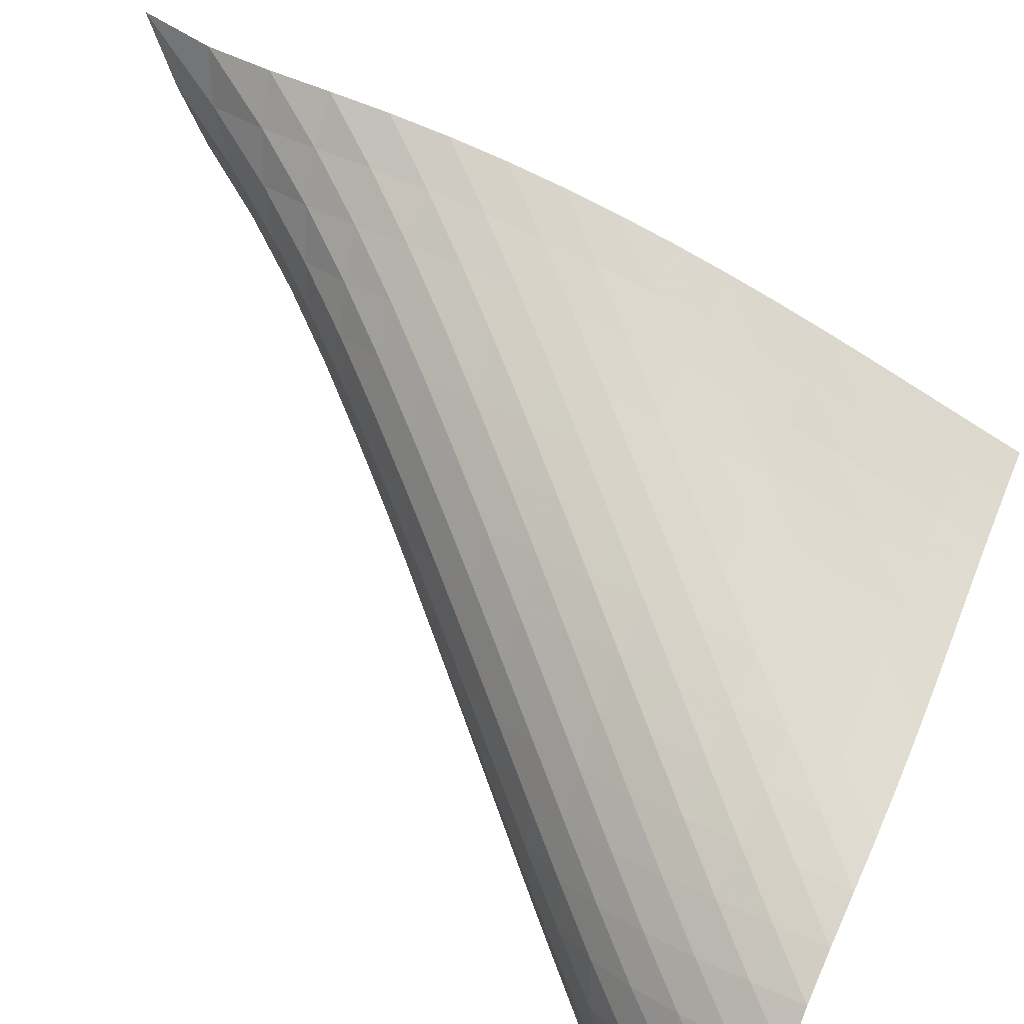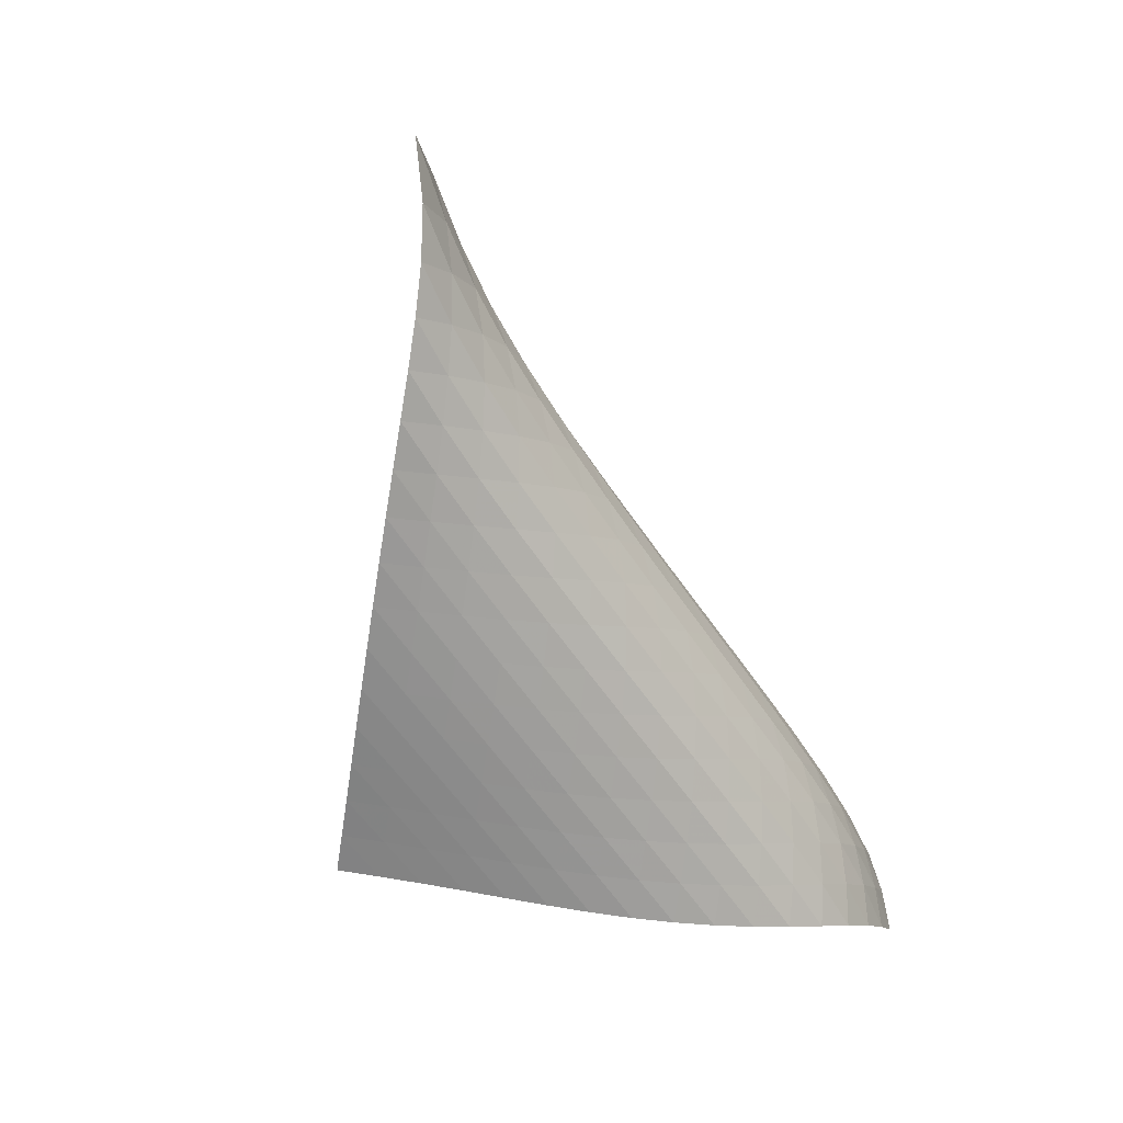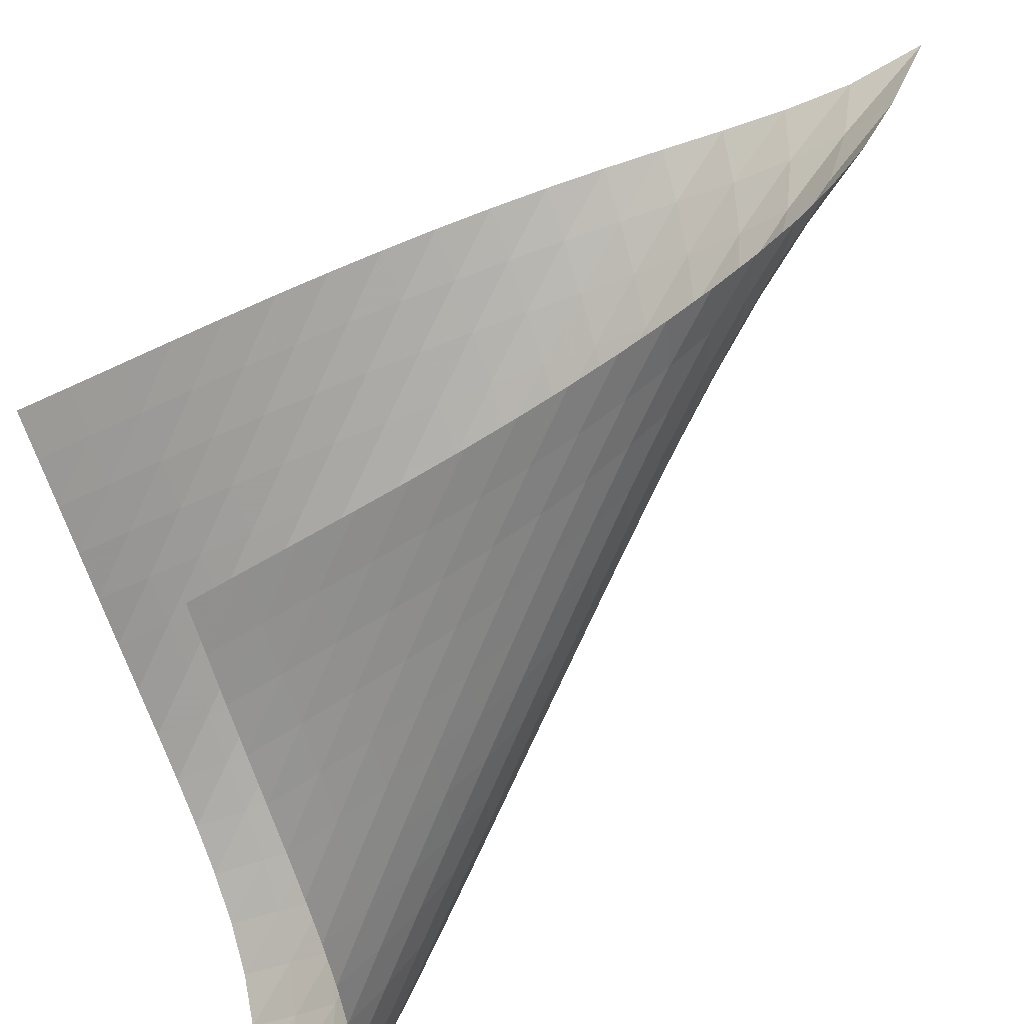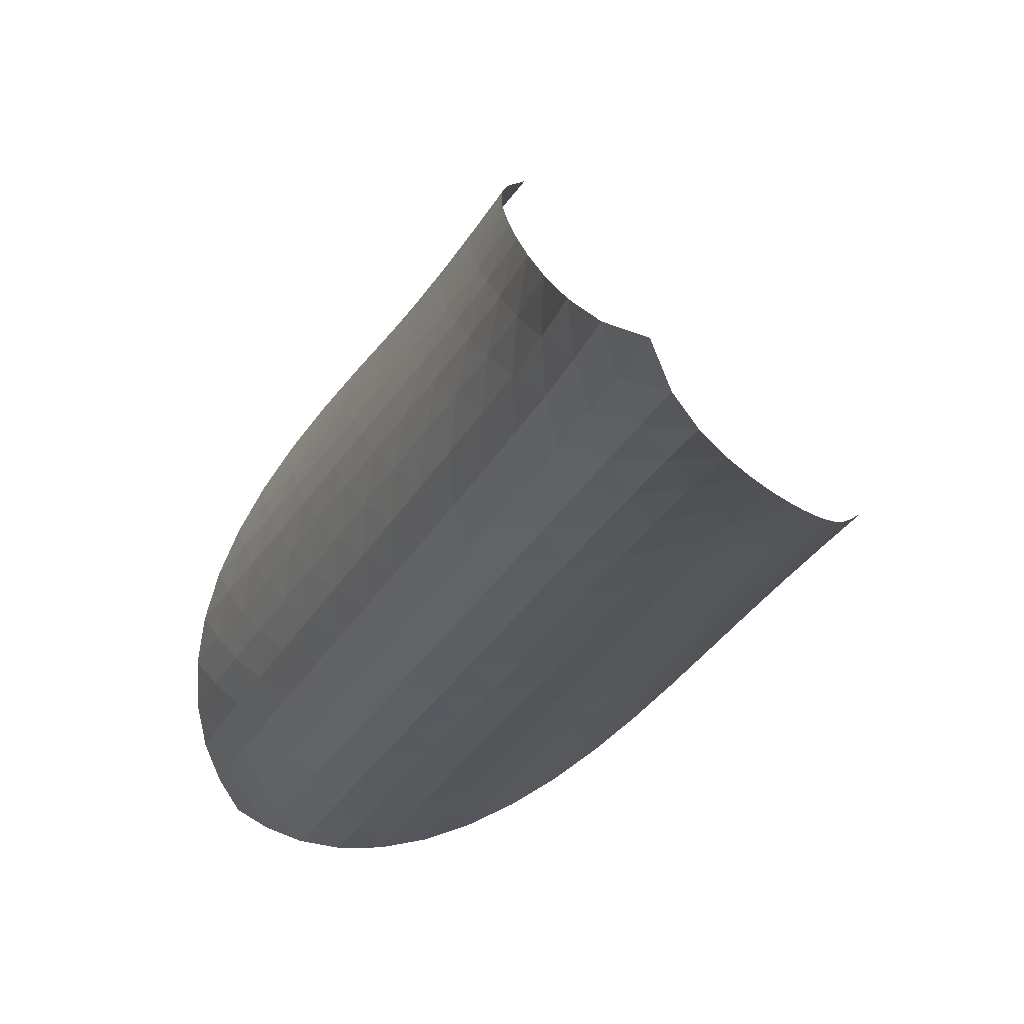
<metadata>
{"format":"obj","ext":"obj","renderer":"f3d","projection":"perspective","resolution":1024,"background":"white","views":[{"elev":-77.5,"azim":-131.0,"up":"+Z"},{"elev":32.2,"azim":51.8,"up":"+Y"},{"elev":73.2,"azim":54.2,"up":"+Z"},{"elev":-1.4,"azim":-178.6,"up":"+Z"}]}
</metadata>
<code>
v -6.494 -0.04716 6.494
v -4.784 -13.45 10.07
v -10.07 -13.45 4.784
v 0.1553 -17.08 -0.1553
v -9.948 -12.65 4.738
v -9.826 -11.84 4.69
v -9.703 -11.03 4.642
v -9.573 -10.22 4.602
v -9.431 -9.396 4.575
v -9.272 -8.572 4.565
v -9.094 -7.744 4.575
v -8.895 -6.914 4.607
v -8.672 -6.081 4.664
v -8.422 -5.247 4.748
v -8.142 -4.415 4.865
v -7.83 -3.585 5.025
v -7.488 -2.758 5.242
v -7.126 -1.926 5.536
v -6.772 -1.056 5.94
v -5.94 -1.056 6.772
v -5.536 -1.926 7.126
v -5.242 -2.758 7.488
v -5.025 -3.585 7.83
v -4.865 -4.415 8.142
v -4.748 -5.247 8.422
v -4.664 -6.081 8.672
v -4.607 -6.914 8.895
v -4.575 -7.744 9.094
v -4.565 -8.572 9.272
v -4.575 -9.396 9.431
v -4.602 -10.22 9.573
v -4.642 -11.03 9.703
v -4.69 -11.84 9.826
v -4.738 -12.65 9.948
v -4.254 -13.58 9.468
v -3.718 -13.7 8.87
v -3.171 -13.83 8.28
v -2.618 -13.95 7.695
v -2.067 -14.07 7.108
v -1.53 -14.2 6.508
v -1.018 -14.33 5.887
v -0.5461 -14.46 5.24
v -0.1287 -14.61 4.562
v 0.2181 -14.79 3.855
v 0.4771 -15.01 3.127
v 0.6313 -15.29 2.392
v 0.6694 -15.63 1.674
v 0.5915 -16.05 1.001
v 0.4119 -16.54 0.3911
v -0.3911 -16.54 -0.4119
v -1.001 -16.05 -0.5915
v -1.674 -15.63 -0.6694
v -2.392 -15.29 -0.6313
v -3.127 -15.01 -0.4771
v -3.855 -14.79 -0.2181
v -4.562 -14.61 0.1287
v -5.24 -14.46 0.5461
v -5.887 -14.33 1.018
v -6.508 -14.2 1.53
v -7.108 -14.07 2.067
v -7.695 -13.95 2.618
v -8.28 -13.83 3.171
v -8.87 -13.7 3.718
v -9.468 -13.58 4.254
v -6.142 -1.661 6.142
v -6.427 -2.37 5.618
v -6.754 -3.111 5.204
v -7.086 -3.875 4.883
v -7.403 -4.659 4.638
v -7.696 -5.456 4.451
v -7.964 -6.263 4.312
v -8.206 -7.076 4.211
v -8.423 -7.893 4.143
v -8.618 -8.71 4.104
v -8.792 -9.528 4.091
v -8.946 -10.34 4.101
v -9.086 -11.16 4.128
v -9.216 -11.97 4.167
v -9.342 -12.78 4.211
v -5.618 -2.37 6.427
v -5.792 -2.916 5.792
v -6.049 -3.539 5.252
v -6.349 -4.218 4.813
v -6.659 -4.94 4.467
v -6.961 -5.692 4.199
v -7.245 -6.465 3.993
v -7.505 -7.254 3.839
v -7.742 -8.052 3.729
v -7.955 -8.857 3.656
v -8.146 -9.666 3.616
v -8.316 -10.48 3.605
v -8.468 -11.29 3.616
v -8.608 -12.09 3.643
v -8.74 -12.9 3.678
v -5.204 -3.111 6.754
v -5.252 -3.539 6.049
v -5.401 -4.045 5.401
v -5.635 -4.624 4.842
v -5.917 -5.268 4.381
v -6.216 -5.961 4.014
v -6.51 -6.691 3.727
v -6.788 -7.448 3.506
v -7.046 -8.224 3.343
v -7.28 -9.012 3.228
v -7.491 -9.809 3.154
v -7.679 -10.61 3.116
v -7.848 -11.42 3.106
v -8 -12.22 3.116
v -8.143 -13.03 3.14
v -4.883 -3.875 7.086
v -4.813 -4.218 6.349
v -4.842 -4.624 5.635
v -4.978 -5.104 4.978
v -5.199 -5.659 4.405
v -5.47 -6.28 3.927
v -5.761 -6.954 3.542
v -6.051 -7.669 3.239
v -6.328 -8.413 3.007
v -6.585 -9.18 2.836
v -6.819 -9.961 2.718
v -7.03 -10.75 2.644
v -7.219 -11.55 2.606
v -7.389 -12.35 2.594
v -7.547 -13.15 2.6
v -4.638 -4.659 7.403
v -4.467 -4.94 6.659
v -4.381 -5.268 5.917
v -4.405 -5.659 5.199
v -4.536 -6.124 4.536
v -4.749 -6.663 3.953
v -5.012 -7.269 3.462
v -5.298 -7.929 3.062
v -5.586 -8.632 2.746
v -5.863 -9.368 2.505
v -6.122 -10.13 2.328
v -6.358 -10.9 2.207
v -6.572 -11.69 2.13
v -6.766 -12.48 2.087
v -6.943 -13.28 2.068
v -4.451 -5.456 7.696
v -4.199 -5.692 6.961
v -4.014 -5.961 6.216
v -3.927 -6.28 5.47
v -3.953 -6.663 4.749
v -4.082 -7.12 4.082
v -4.29 -7.649 3.492
v -4.548 -8.243 2.991
v -4.831 -8.893 2.58
v -5.118 -9.588 2.253
v -5.397 -10.32 2.004
v -5.658 -11.07 1.822
v -5.899 -11.84 1.694
v -6.12 -12.62 1.61
v -6.322 -13.41 1.557
v -4.312 -6.263 7.964
v -3.993 -6.465 7.245
v -3.727 -6.691 6.51
v -3.542 -6.954 5.761
v -3.462 -7.269 5.012
v -3.492 -7.649 4.29
v -3.621 -8.1 3.621
v -3.826 -8.622 3.026
v -4.08 -9.209 2.517
v -4.361 -9.851 2.097
v -4.648 -10.54 1.763
v -4.93 -11.26 1.506
v -5.197 -12.01 1.315
v -5.446 -12.77 1.178
v -5.676 -13.54 1.081
v -4.211 -7.076 8.206
v -3.839 -7.254 7.505
v -3.506 -7.448 6.788
v -3.239 -7.669 6.051
v -3.062 -7.929 5.298
v -2.991 -8.243 4.548
v -3.026 -8.622 3.826
v -3.155 -9.07 3.155
v -3.357 -9.587 2.557
v -3.61 -10.17 2.042
v -3.89 -10.8 1.615
v -4.18 -11.48 1.273
v -4.466 -12.2 1.008
v -4.741 -12.94 0.8056
v -5 -13.69 0.6544
v -4.143 -7.893 8.423
v -3.729 -8.052 7.742
v -3.343 -8.224 7.046
v -3.007 -8.413 6.328
v -2.746 -8.632 5.586
v -2.58 -8.893 4.831
v -2.517 -9.209 4.08
v -2.557 -9.587 3.357
v -2.686 -10.03 2.686
v -2.887 -10.55 2.085
v -3.139 -11.12 1.567
v -3.421 -11.76 1.134
v -3.715 -12.43 0.7848
v -4.009 -13.14 0.5077
v -4.294 -13.87 0.2917
v -4.104 -8.71 8.618
v -3.656 -8.857 7.955
v -3.228 -9.012 7.28
v -2.836 -9.18 6.585
v -2.505 -9.368 5.863
v -2.253 -9.588 5.118
v -2.097 -9.851 4.361
v -2.042 -10.17 3.61
v -2.085 -10.55 2.887
v -2.216 -10.99 2.216
v -2.419 -11.51 1.614
v -2.672 -12.08 1.093
v -2.958 -12.71 0.6561
v -3.259 -13.37 0.2974
v -3.562 -14.07 0.008274
v -4.091 -9.528 8.792
v -3.616 -9.666 8.146
v -3.154 -9.809 7.491
v -2.718 -9.961 6.819
v -2.328 -10.13 6.122
v -2.004 -10.32 5.397
v -1.763 -10.54 4.648
v -1.615 -10.8 3.89
v -1.567 -11.12 3.139
v -1.614 -11.51 2.419
v -1.749 -11.96 1.749
v -1.955 -12.47 1.148
v -2.214 -13.04 0.6269
v -2.506 -13.66 0.1856
v -2.815 -14.32 -0.1808
v -4.101 -10.34 8.946
v -3.605 -10.48 8.316
v -3.116 -10.61 7.679
v -2.644 -10.75 7.03
v -2.207 -10.9 6.358
v -1.822 -11.07 5.658
v -1.506 -11.26 4.93
v -1.273 -11.48 4.18
v -1.134 -11.76 3.421
v -1.093 -12.08 2.672
v -1.148 -12.47 1.955
v -1.291 -12.93 1.291
v -1.505 -13.45 0.6957
v -1.771 -14.02 0.178
v -2.073 -14.63 -0.2633
v -4.128 -11.16 9.086
v -3.616 -11.29 8.468
v -3.106 -11.42 7.848
v -2.606 -11.55 7.219
v -2.13 -11.69 6.572
v -1.694 -11.84 5.899
v -1.315 -12.01 5.197
v -1.008 -12.2 4.466
v -0.7848 -12.43 3.715
v -0.6561 -12.71 2.958
v -0.6269 -13.04 2.214
v -0.6957 -13.45 1.505
v -0.8524 -13.92 0.8524
v -1.08 -14.44 0.2715
v -1.36 -15.02 -0.2346
v -4.167 -11.97 9.216
v -3.643 -12.09 8.608
v -3.116 -12.22 8
v -2.594 -12.35 7.389
v -2.087 -12.48 6.766
v -1.61 -12.62 6.12
v -1.178 -12.77 5.446
v -0.8056 -12.94 4.741
v -0.5077 -13.14 4.009
v -0.2974 -13.37 3.259
v -0.1856 -13.66 2.506
v -0.178 -14.02 1.771
v -0.2715 -14.44 1.08
v -0.4533 -14.93 0.4533
v -0.7033 -15.47 -0.1021
v -4.211 -12.78 9.342
v -3.678 -12.9 8.74
v -3.14 -13.03 8.143
v -2.6 -13.15 7.547
v -2.068 -13.28 6.943
v -1.557 -13.41 6.322
v -1.081 -13.54 5.676
v -0.6544 -13.69 5
v -0.2917 -13.87 4.294
v -0.008274 -14.07 3.562
v 0.1808 -14.32 2.815
v 0.2633 -14.63 2.073
v 0.2346 -15.02 1.36
v 0.1021 -15.47 0.7033
v -0.1152 -15.99 0.1152
f 289 49 4
f 289 4 50
f 5 79 64
f 5 64 3
f 79 94 63
f 79 63 64
f 94 109 62
f 94 62 63
f 109 124 61
f 109 61 62
f 124 139 60
f 124 60 61
f 139 154 59
f 139 59 60
f 154 169 58
f 154 58 59
f 169 184 57
f 169 57 58
f 184 199 56
f 184 56 57
f 199 214 55
f 199 55 56
f 214 229 54
f 214 54 55
f 229 244 53
f 229 53 54
f 244 259 52
f 244 52 53
f 259 274 51
f 259 51 52
f 274 289 50
f 274 50 51
f 1 20 65
f 1 65 19
f 19 65 66
f 19 66 18
f 18 66 67
f 18 67 17
f 17 67 68
f 17 68 16
f 16 68 69
f 16 69 15
f 15 69 70
f 15 70 14
f 14 70 71
f 14 71 13
f 13 71 72
f 13 72 12
f 12 72 73
f 12 73 11
f 11 73 74
f 11 74 10
f 10 74 75
f 10 75 9
f 9 75 76
f 9 76 8
f 8 76 77
f 8 77 7
f 7 77 78
f 7 78 6
f 6 78 79
f 6 79 5
f 20 21 80
f 20 80 65
f 65 80 81
f 65 81 66
f 66 81 82
f 66 82 67
f 67 82 83
f 67 83 68
f 68 83 84
f 68 84 69
f 69 84 85
f 69 85 70
f 70 85 86
f 70 86 71
f 71 86 87
f 71 87 72
f 72 87 88
f 72 88 73
f 73 88 89
f 73 89 74
f 74 89 90
f 74 90 75
f 75 90 91
f 75 91 76
f 76 91 92
f 76 92 77
f 77 92 93
f 77 93 78
f 78 93 94
f 78 94 79
f 21 22 95
f 21 95 80
f 80 95 96
f 80 96 81
f 81 96 97
f 81 97 82
f 82 97 98
f 82 98 83
f 83 98 99
f 83 99 84
f 84 99 100
f 84 100 85
f 85 100 101
f 85 101 86
f 86 101 102
f 86 102 87
f 87 102 103
f 87 103 88
f 88 103 104
f 88 104 89
f 89 104 105
f 89 105 90
f 90 105 106
f 90 106 91
f 91 106 107
f 91 107 92
f 92 107 108
f 92 108 93
f 93 108 109
f 93 109 94
f 22 23 110
f 22 110 95
f 95 110 111
f 95 111 96
f 96 111 112
f 96 112 97
f 97 112 113
f 97 113 98
f 98 113 114
f 98 114 99
f 99 114 115
f 99 115 100
f 100 115 116
f 100 116 101
f 101 116 117
f 101 117 102
f 102 117 118
f 102 118 103
f 103 118 119
f 103 119 104
f 104 119 120
f 104 120 105
f 105 120 121
f 105 121 106
f 106 121 122
f 106 122 107
f 107 122 123
f 107 123 108
f 108 123 124
f 108 124 109
f 23 24 125
f 23 125 110
f 110 125 126
f 110 126 111
f 111 126 127
f 111 127 112
f 112 127 128
f 112 128 113
f 113 128 129
f 113 129 114
f 114 129 130
f 114 130 115
f 115 130 131
f 115 131 116
f 116 131 132
f 116 132 117
f 117 132 133
f 117 133 118
f 118 133 134
f 118 134 119
f 119 134 135
f 119 135 120
f 120 135 136
f 120 136 121
f 121 136 137
f 121 137 122
f 122 137 138
f 122 138 123
f 123 138 139
f 123 139 124
f 24 25 140
f 24 140 125
f 125 140 141
f 125 141 126
f 126 141 142
f 126 142 127
f 127 142 143
f 127 143 128
f 128 143 144
f 128 144 129
f 129 144 145
f 129 145 130
f 130 145 146
f 130 146 131
f 131 146 147
f 131 147 132
f 132 147 148
f 132 148 133
f 133 148 149
f 133 149 134
f 134 149 150
f 134 150 135
f 135 150 151
f 135 151 136
f 136 151 152
f 136 152 137
f 137 152 153
f 137 153 138
f 138 153 154
f 138 154 139
f 25 26 155
f 25 155 140
f 140 155 156
f 140 156 141
f 141 156 157
f 141 157 142
f 142 157 158
f 142 158 143
f 143 158 159
f 143 159 144
f 144 159 160
f 144 160 145
f 145 160 161
f 145 161 146
f 146 161 162
f 146 162 147
f 147 162 163
f 147 163 148
f 148 163 164
f 148 164 149
f 149 164 165
f 149 165 150
f 150 165 166
f 150 166 151
f 151 166 167
f 151 167 152
f 152 167 168
f 152 168 153
f 153 168 169
f 153 169 154
f 26 27 170
f 26 170 155
f 155 170 171
f 155 171 156
f 156 171 172
f 156 172 157
f 157 172 173
f 157 173 158
f 158 173 174
f 158 174 159
f 159 174 175
f 159 175 160
f 160 175 176
f 160 176 161
f 161 176 177
f 161 177 162
f 162 177 178
f 162 178 163
f 163 178 179
f 163 179 164
f 164 179 180
f 164 180 165
f 165 180 181
f 165 181 166
f 166 181 182
f 166 182 167
f 167 182 183
f 167 183 168
f 168 183 184
f 168 184 169
f 27 28 185
f 27 185 170
f 170 185 186
f 170 186 171
f 171 186 187
f 171 187 172
f 172 187 188
f 172 188 173
f 173 188 189
f 173 189 174
f 174 189 190
f 174 190 175
f 175 190 191
f 175 191 176
f 176 191 192
f 176 192 177
f 177 192 193
f 177 193 178
f 178 193 194
f 178 194 179
f 179 194 195
f 179 195 180
f 180 195 196
f 180 196 181
f 181 196 197
f 181 197 182
f 182 197 198
f 182 198 183
f 183 198 199
f 183 199 184
f 28 29 200
f 28 200 185
f 185 200 201
f 185 201 186
f 186 201 202
f 186 202 187
f 187 202 203
f 187 203 188
f 188 203 204
f 188 204 189
f 189 204 205
f 189 205 190
f 190 205 206
f 190 206 191
f 191 206 207
f 191 207 192
f 192 207 208
f 192 208 193
f 193 208 209
f 193 209 194
f 194 209 210
f 194 210 195
f 195 210 211
f 195 211 196
f 196 211 212
f 196 212 197
f 197 212 213
f 197 213 198
f 198 213 214
f 198 214 199
f 29 30 215
f 29 215 200
f 200 215 216
f 200 216 201
f 201 216 217
f 201 217 202
f 202 217 218
f 202 218 203
f 203 218 219
f 203 219 204
f 204 219 220
f 204 220 205
f 205 220 221
f 205 221 206
f 206 221 222
f 206 222 207
f 207 222 223
f 207 223 208
f 208 223 224
f 208 224 209
f 209 224 225
f 209 225 210
f 210 225 226
f 210 226 211
f 211 226 227
f 211 227 212
f 212 227 228
f 212 228 213
f 213 228 229
f 213 229 214
f 30 31 230
f 30 230 215
f 215 230 231
f 215 231 216
f 216 231 232
f 216 232 217
f 217 232 233
f 217 233 218
f 218 233 234
f 218 234 219
f 219 234 235
f 219 235 220
f 220 235 236
f 220 236 221
f 221 236 237
f 221 237 222
f 222 237 238
f 222 238 223
f 223 238 239
f 223 239 224
f 224 239 240
f 224 240 225
f 225 240 241
f 225 241 226
f 226 241 242
f 226 242 227
f 227 242 243
f 227 243 228
f 228 243 244
f 228 244 229
f 31 32 245
f 31 245 230
f 230 245 246
f 230 246 231
f 231 246 247
f 231 247 232
f 232 247 248
f 232 248 233
f 233 248 249
f 233 249 234
f 234 249 250
f 234 250 235
f 235 250 251
f 235 251 236
f 236 251 252
f 236 252 237
f 237 252 253
f 237 253 238
f 238 253 254
f 238 254 239
f 239 254 255
f 239 255 240
f 240 255 256
f 240 256 241
f 241 256 257
f 241 257 242
f 242 257 258
f 242 258 243
f 243 258 259
f 243 259 244
f 32 33 260
f 32 260 245
f 245 260 261
f 245 261 246
f 246 261 262
f 246 262 247
f 247 262 263
f 247 263 248
f 248 263 264
f 248 264 249
f 249 264 265
f 249 265 250
f 250 265 266
f 250 266 251
f 251 266 267
f 251 267 252
f 252 267 268
f 252 268 253
f 253 268 269
f 253 269 254
f 254 269 270
f 254 270 255
f 255 270 271
f 255 271 256
f 256 271 272
f 256 272 257
f 257 272 273
f 257 273 258
f 258 273 274
f 258 274 259
f 33 34 275
f 33 275 260
f 260 275 276
f 260 276 261
f 261 276 277
f 261 277 262
f 262 277 278
f 262 278 263
f 263 278 279
f 263 279 264
f 264 279 280
f 264 280 265
f 265 280 281
f 265 281 266
f 266 281 282
f 266 282 267
f 267 282 283
f 267 283 268
f 268 283 284
f 268 284 269
f 269 284 285
f 269 285 270
f 270 285 286
f 270 286 271
f 271 286 287
f 271 287 272
f 272 287 288
f 272 288 273
f 273 288 289
f 273 289 274
f 34 2 35
f 34 35 275
f 275 35 36
f 275 36 276
f 276 36 37
f 276 37 277
f 277 37 38
f 277 38 278
f 278 38 39
f 278 39 279
f 279 39 40
f 279 40 280
f 280 40 41
f 280 41 281
f 281 41 42
f 281 42 282
f 282 42 43
f 282 43 283
f 283 43 44
f 283 44 284
f 284 44 45
f 284 45 285
f 285 45 46
f 285 46 286
f 286 46 47
f 286 47 287
f 287 47 48
f 287 48 288
f 288 48 49
f 288 49 289

</code>
